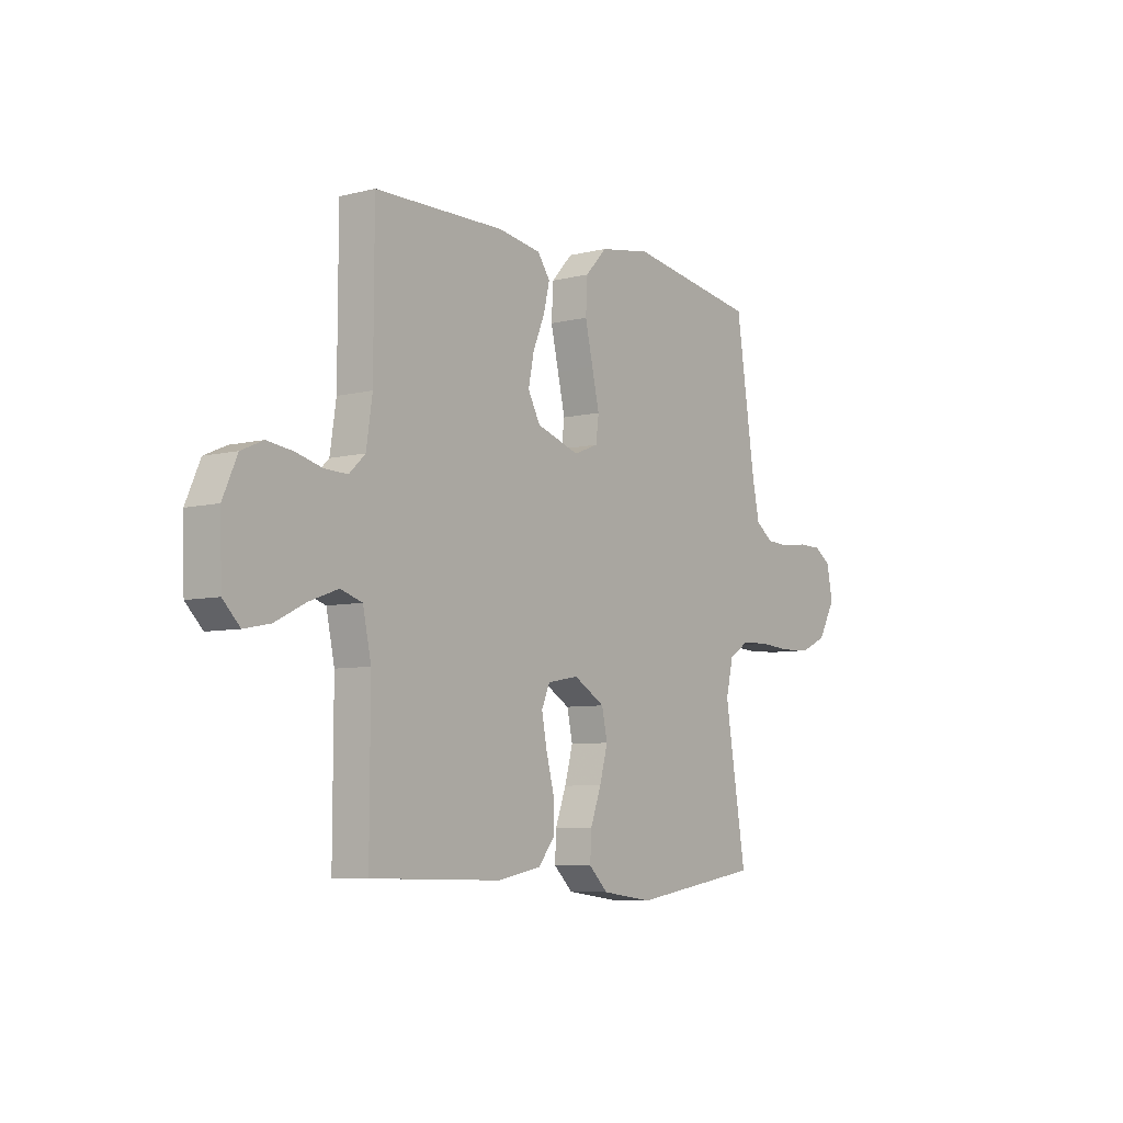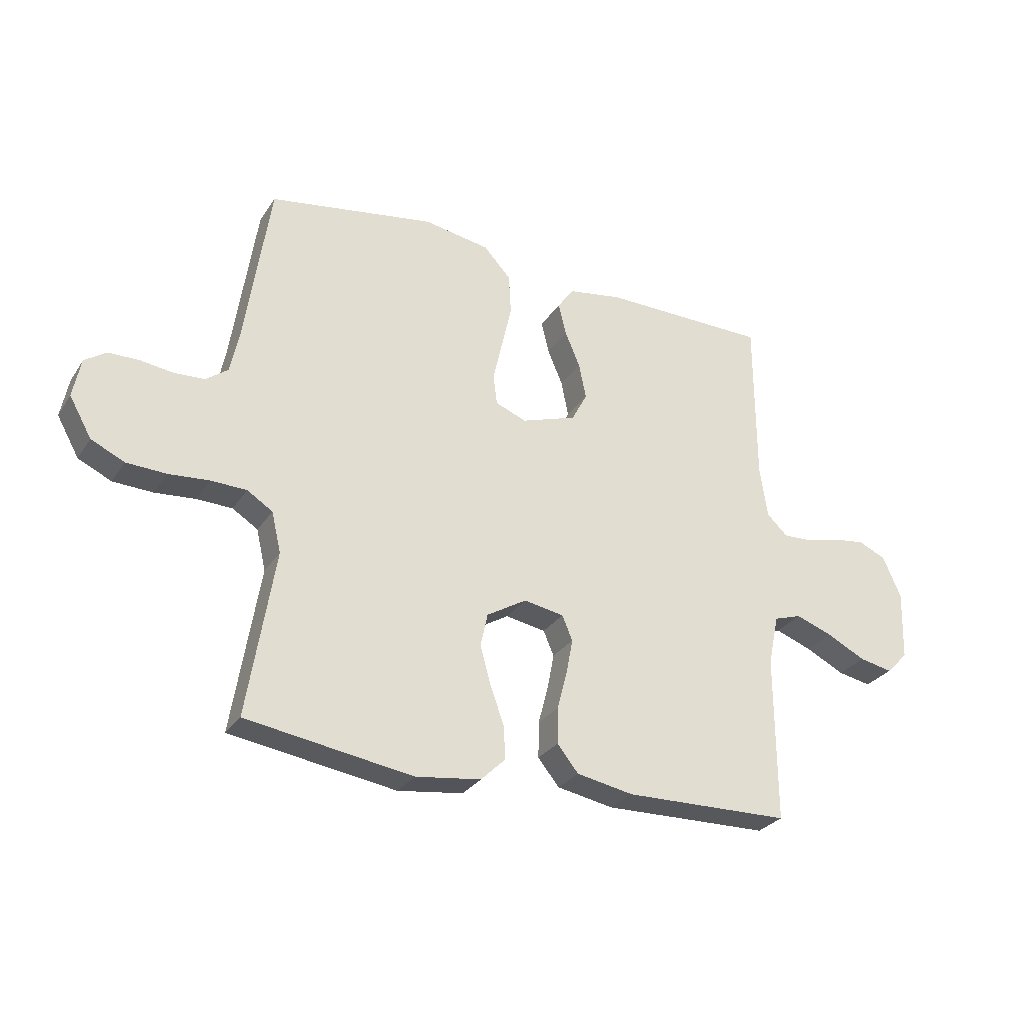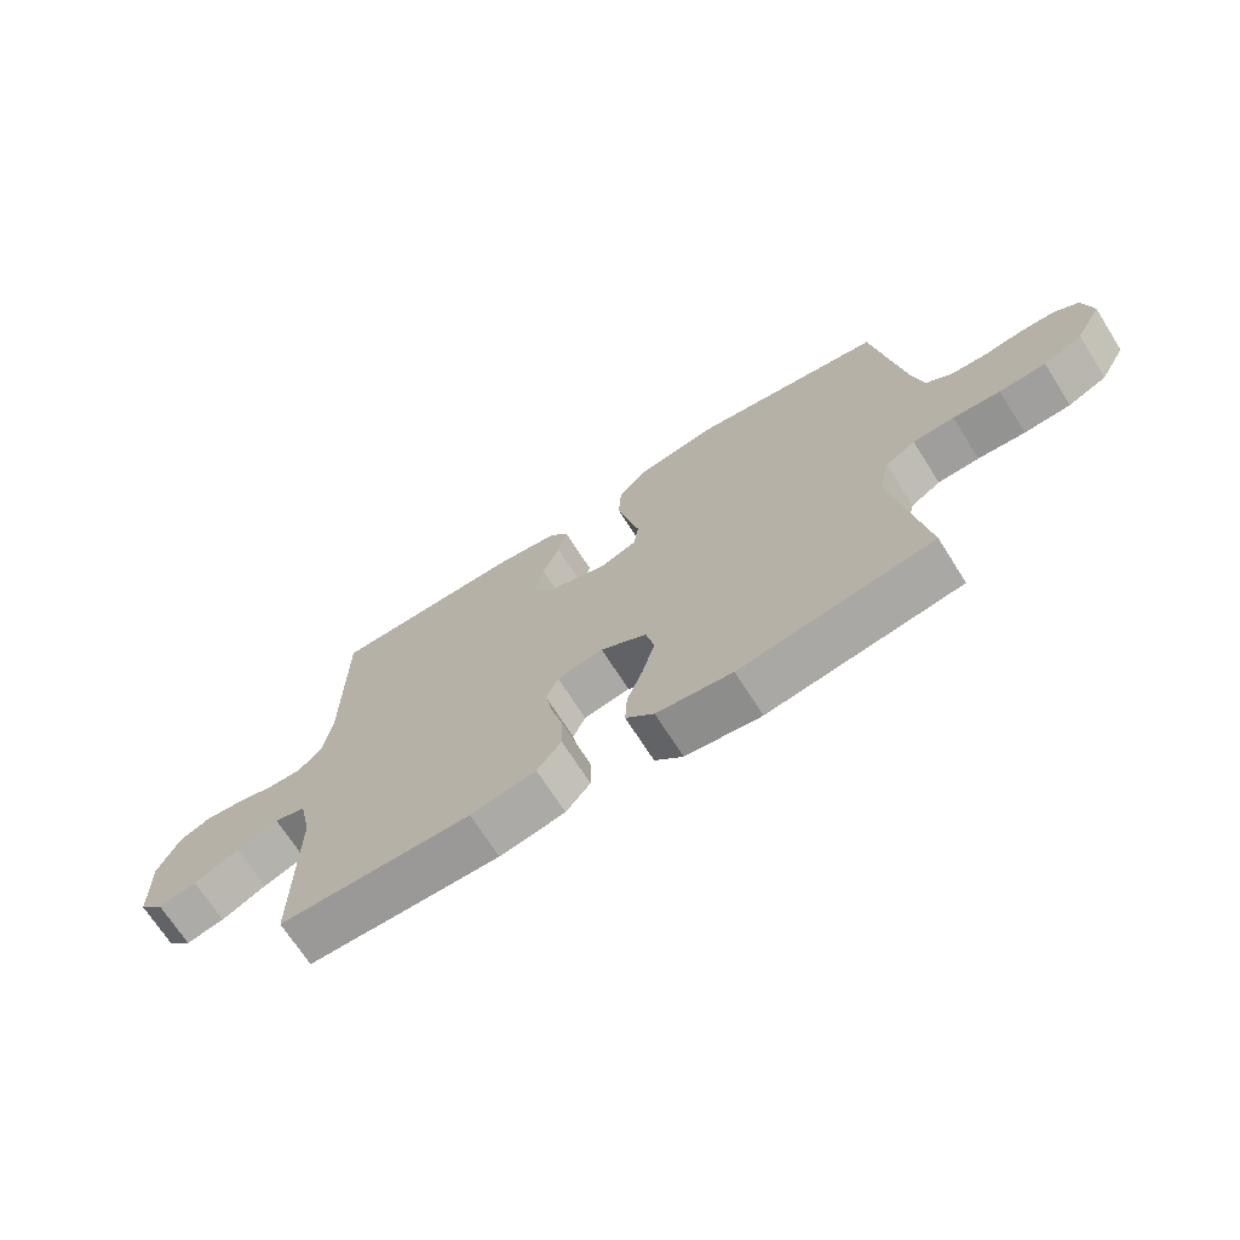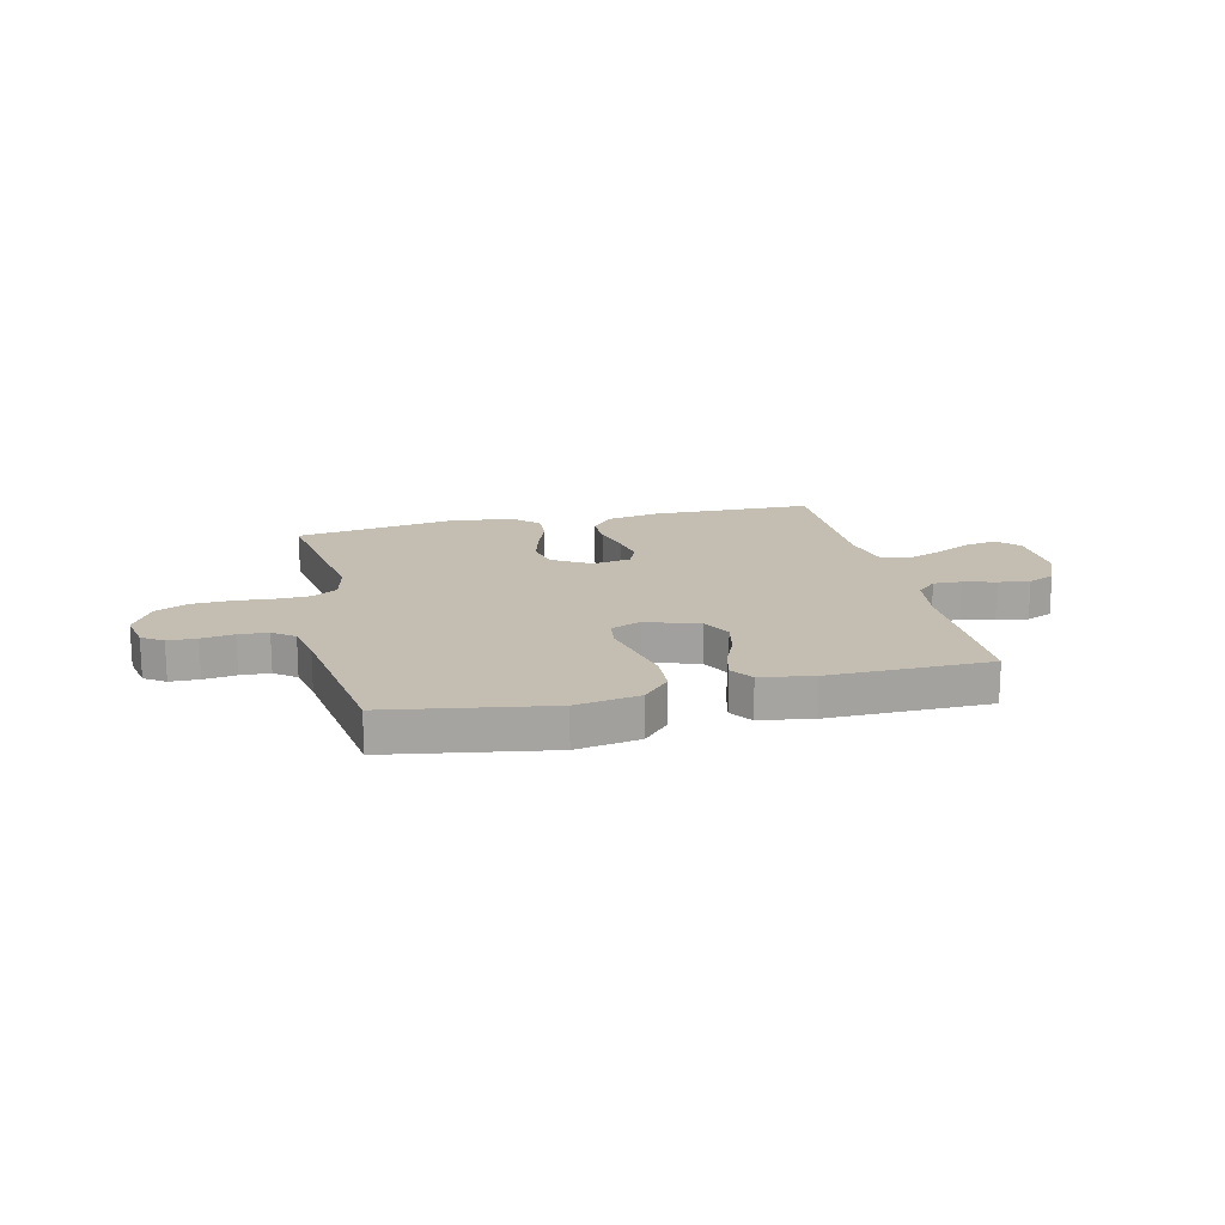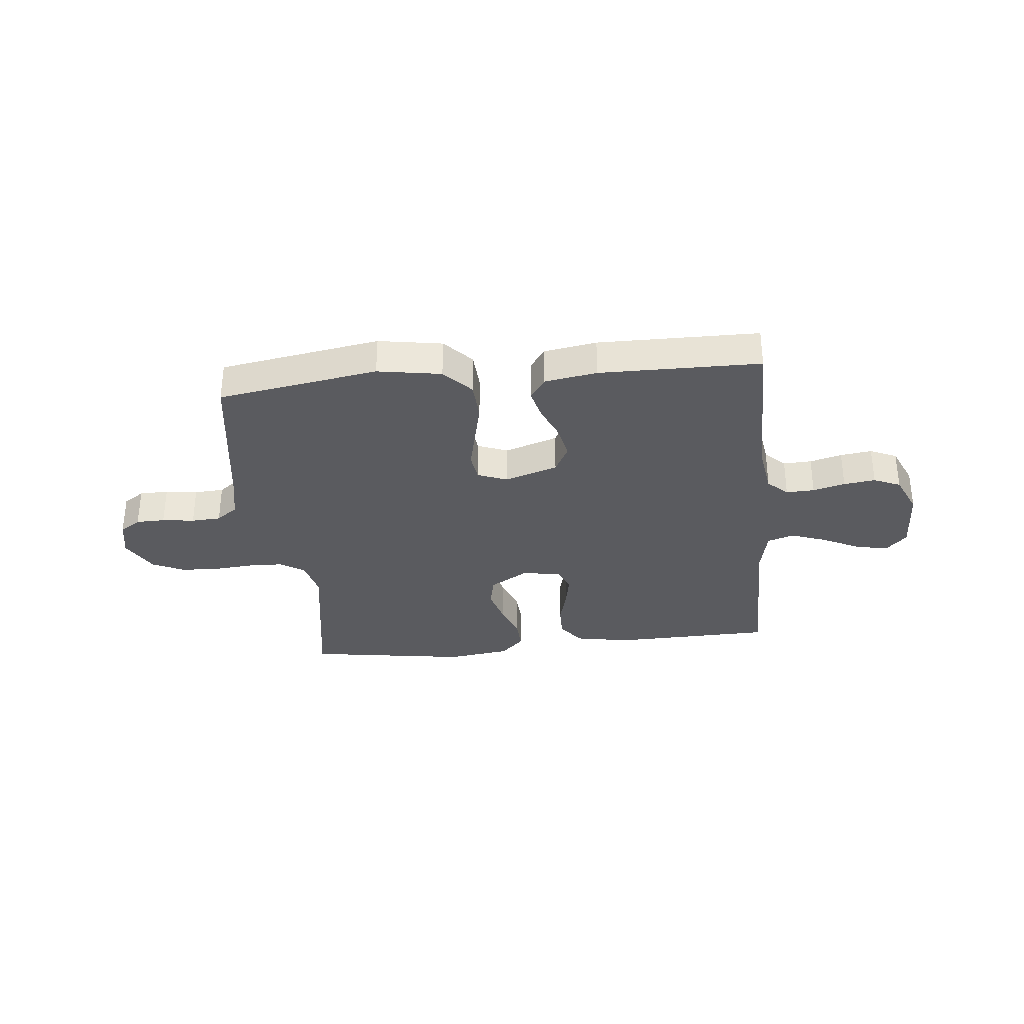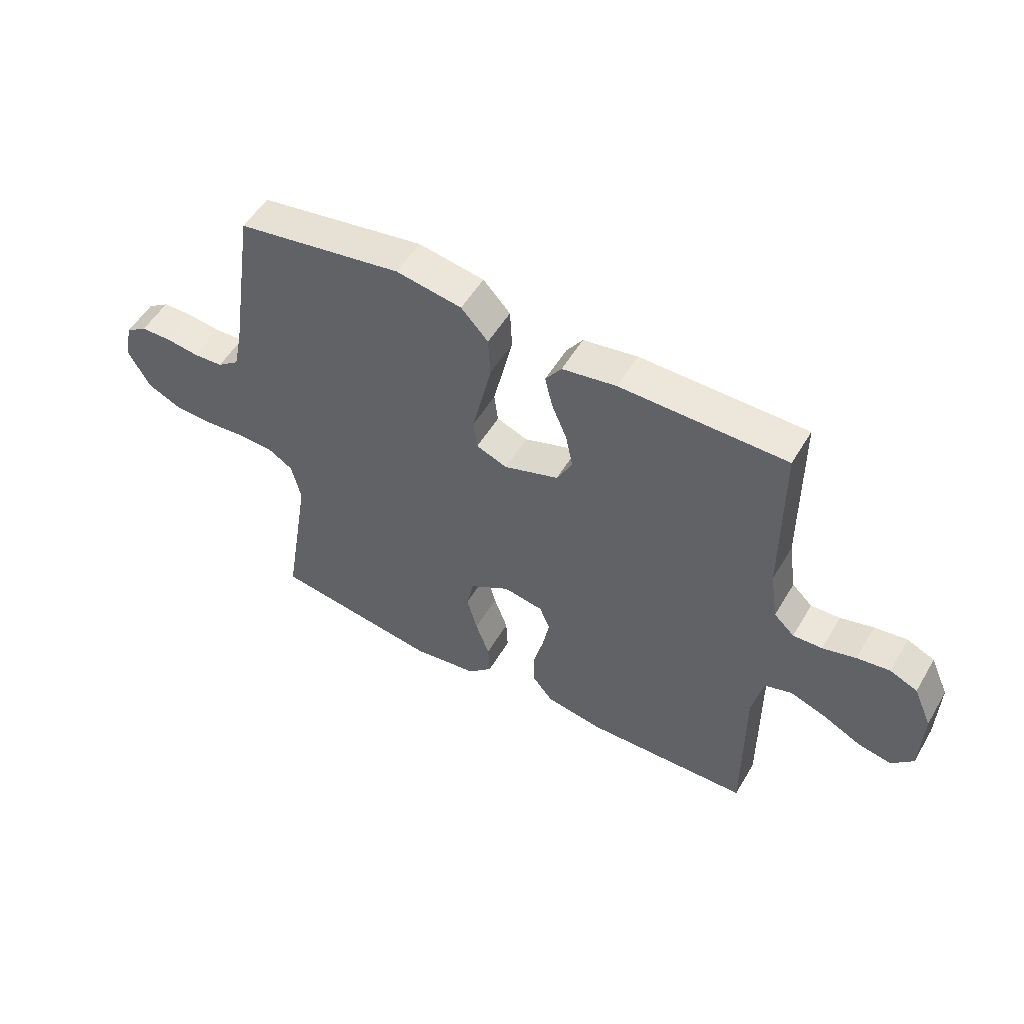
<metadata>
{"format":"obj","ext":"obj","renderer":"f3d","projection":"perspective","resolution":1024,"background":"white","views":[{"elev":-6.7,"azim":126.3,"up":"+Z"},{"elev":-28.5,"azim":-26.7,"up":"+Z"},{"elev":-69.8,"azim":-147.6,"up":"+Z"},{"elev":17.2,"azim":-13.1,"up":"+Y"},{"elev":-32.9,"azim":5.9,"up":"+Y"},{"elev":52.9,"azim":30.0,"up":"+Z"}]}
</metadata>
<code>
v 0.5 0.07 -0.5
v 0.2 0.07 -0.507
v 0.098 0.07 -0.488
v 0.06 0.07 -0.441
v 0.061 0.07 -0.376
v 0.079 0.07 -0.307
v 0.091 0.07 -0.244
v 0.072 0.07 -0.2
v 0 0.07 -0.187
v -0.072 0.07 -0.23
v -0.085 0.07 -0.29
v -0.066 0.07 -0.359
v -0.041 0.07 -0.427
v -0.038 0.07 -0.487
v -0.082 0.07 -0.53
v -0.2 0.07 -0.546
v -0.5 0.07 -0.5
v -0.451 0.07 -0.2
v -0.468 0.07 -0.127
v -0.514 0.07 -0.098
v -0.578 0.07 -0.096
v -0.651 0.07 -0.102
v -0.723 0.07 -0.099
v -0.783 0.07 -0.071
v -0.823 0.07 0
v -0.809 0.07 0.071
v -0.77 0.07 0.097
v -0.716 0.07 0.098
v -0.656 0.07 0.09
v -0.601 0.07 0.093
v -0.561 0.07 0.123
v -0.545 0.07 0.2
v -0.5 0.07 0.5
v -0.2 0.07 0.549
v -0.081 0.07 0.529
v -0.032 0.07 0.476
v -0.028 0.07 0.403
v -0.046 0.07 0.324
v -0.063 0.07 0.25
v -0.056 0.07 0.196
v 0 0.07 0.174
v 0.099 0.07 0.207
v 0.127 0.07 0.26
v 0.114 0.07 0.324
v 0.087 0.07 0.388
v 0.073 0.07 0.446
v 0.102 0.07 0.487
v 0.2 0.07 0.503
v 0.5 0.07 0.5
v 0.501 0.07 0.2
v 0.515 0.07 0.106
v 0.552 0.07 0.071
v 0.605 0.07 0.073
v 0.665 0.07 0.089
v 0.724 0.07 0.097
v 0.774 0.07 0.075
v 0.807 0.07 0
v 0.803 0.07 -0.125
v 0.764 0.07 -0.165
v 0.704 0.07 -0.153
v 0.634 0.07 -0.118
v 0.568 0.07 -0.094
v 0.518 0.07 -0.11
v 0.499 0.07 -0.2
v 0.5 0 -0.5
v 0.2 0 -0.507
v 0.098 0 -0.488
v 0.06 0 -0.441
v 0.061 0 -0.376
v 0.079 0 -0.307
v 0.091 0 -0.244
v 0.072 0 -0.2
v 0 0 -0.187
v -0.072 0 -0.23
v -0.085 0 -0.29
v -0.066 0 -0.359
v -0.041 0 -0.427
v -0.038 0 -0.487
v -0.082 0 -0.53
v -0.2 0 -0.546
v -0.5 0 -0.5
v -0.451 0 -0.2
v -0.468 0 -0.127
v -0.514 0 -0.098
v -0.578 0 -0.096
v -0.651 0 -0.102
v -0.723 0 -0.099
v -0.783 0 -0.071
v -0.823 0 0
v -0.809 0 0.071
v -0.77 0 0.097
v -0.716 0 0.098
v -0.656 0 0.09
v -0.601 0 0.093
v -0.561 0 0.123
v -0.545 0 0.2
v -0.5 0 0.5
v -0.2 0 0.549
v -0.081 0 0.529
v -0.032 0 0.476
v -0.028 0 0.403
v -0.046 0 0.324
v -0.063 0 0.25
v -0.056 0 0.196
v 0 0 0.174
v 0.099 0 0.207
v 0.127 0 0.26
v 0.114 0 0.324
v 0.087 0 0.388
v 0.073 0 0.446
v 0.102 0 0.487
v 0.2 0 0.503
v 0.5 0 0.5
v 0.501 0 0.2
v 0.515 0 0.106
v 0.552 0 0.071
v 0.605 0 0.073
v 0.665 0 0.089
v 0.724 0 0.097
v 0.774 0 0.075
v 0.807 0 0
v 0.803 0 -0.125
v 0.764 0 -0.165
v 0.704 0 -0.153
v 0.634 0 -0.118
v 0.568 0 -0.094
v 0.518 0 -0.11
v 0.499 0 -0.2
f 59 60 61
f 58 59 61
f 57 58 61
f 56 57 61
f 55 56 61
f 54 55 61
f 53 54 61
f 52 53 61 62
f 51 52 62 63
f 48 49 50
f 47 48 50
f 46 47 50
f 45 46 50
f 44 45 50
f 51 63 64
f 50 51 64
f 44 50 64
f 43 44 64
f 37 38 39
f 36 37 39
f 35 36 39
f 34 35 39
f 33 34 39
f 32 33 39
f 31 32 39 40
f 30 31 40 41
f 27 28 29
f 26 27 29
f 25 26 29
f 24 25 29
f 23 24 29
f 22 23 29
f 21 22 29
f 20 21 29 30
f 19 20 30 41
f 16 17 18
f 15 16 18
f 14 15 18
f 13 14 18
f 12 13 18
f 11 12 18 19
f 10 11 19 41
f 4 5 6
f 3 4 6
f 2 3 6
f 1 2 6
f 64 1 6
f 64 6 7
f 64 7 8
f 43 64 8
f 42 43 8
f 9 10 41 42
f 8 9 42
f 125 124 123
f 125 123 122
f 125 122 121
f 125 121 120
f 125 120 119
f 125 119 118
f 125 118 117
f 126 125 117 116
f 127 126 116 115
f 114 113 112
f 114 112 111
f 114 111 110
f 114 110 109
f 114 109 108
f 128 127 115
f 128 115 114
f 128 114 108
f 128 108 107
f 103 102 101
f 103 101 100
f 103 100 99
f 103 99 98
f 103 98 97
f 103 97 96
f 104 103 96 95
f 105 104 95 94
f 93 92 91
f 93 91 90
f 93 90 89
f 93 89 88
f 93 88 87
f 93 87 86
f 93 86 85
f 94 93 85 84
f 105 94 84 83
f 82 81 80
f 82 80 79
f 82 79 78
f 82 78 77
f 82 77 76
f 83 82 76 75
f 105 83 75 74
f 70 69 68
f 70 68 67
f 70 67 66
f 70 66 65
f 70 65 128
f 71 70 128
f 72 71 128
f 72 128 107
f 72 107 106
f 106 105 74 73
f 106 73 72
f 1 65 66 2
f 2 66 67 3
f 3 67 68 4
f 4 68 69 5
f 5 69 70 6
f 6 70 71 7
f 7 71 72 8
f 8 72 73 9
f 9 73 74 10
f 10 74 75 11
f 11 75 76 12
f 12 76 77 13
f 13 77 78 14
f 14 78 79 15
f 15 79 80 16
f 16 80 81 17
f 17 81 82 18
f 18 82 83 19
f 19 83 84 20
f 20 84 85 21
f 21 85 86 22
f 22 86 87 23
f 23 87 88 24
f 24 88 89 25
f 25 89 90 26
f 26 90 91 27
f 27 91 92 28
f 28 92 93 29
f 29 93 94 30
f 30 94 95 31
f 31 95 96 32
f 32 96 97 33
f 33 97 98 34
f 34 98 99 35
f 35 99 100 36
f 36 100 101 37
f 37 101 102 38
f 38 102 103 39
f 39 103 104 40
f 40 104 105 41
f 41 105 106 42
f 42 106 107 43
f 43 107 108 44
f 44 108 109 45
f 45 109 110 46
f 46 110 111 47
f 47 111 112 48
f 48 112 113 49
f 49 113 114 50
f 50 114 115 51
f 51 115 116 52
f 52 116 117 53
f 53 117 118 54
f 54 118 119 55
f 55 119 120 56
f 56 120 121 57
f 57 121 122 58
f 58 122 123 59
f 59 123 124 60
f 60 124 125 61
f 61 125 126 62
f 62 126 127 63
f 63 127 128 64
f 64 128 65 1

</code>
